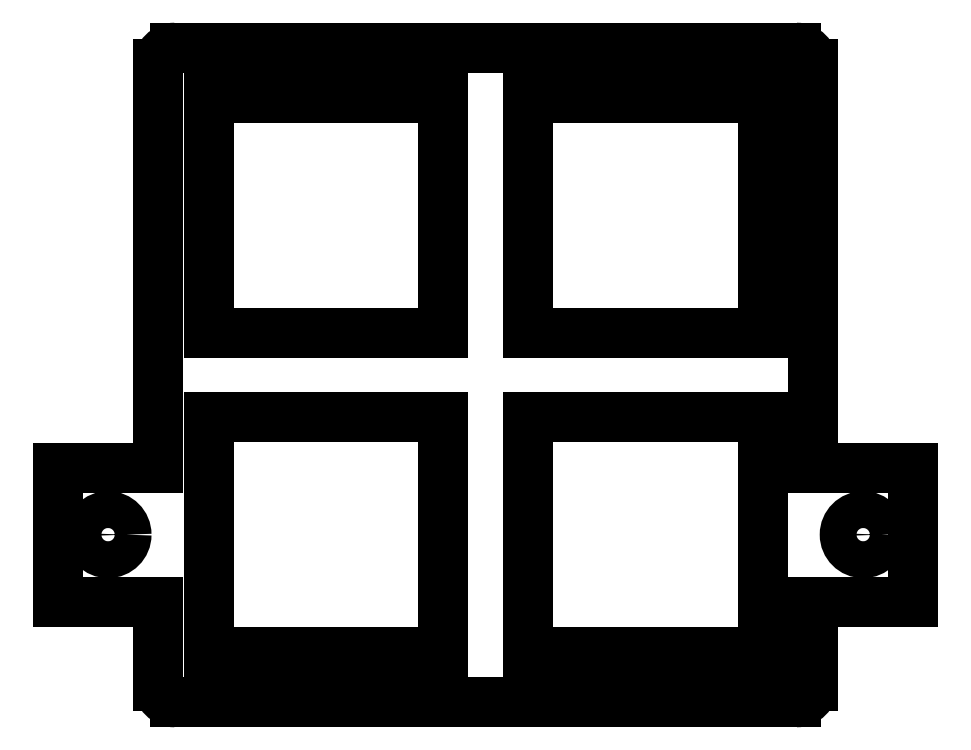
<metadata>
{"format":"dxf","ext":"dxf","renderer":"ezdxf+matplotlib","layout":"modelspace","background":"white","min_lineweight":24,"dpi":150}
</metadata>
<code>
0
SECTION
2
ENTITIES
0
LINE
8
0
10
-10
20
28.05
11
-10
21
4
0
LINE
8
0
10
-10
20
-4
11
-10
21
-9
0
LINE
8
0
10
-9
20
-10
11
28.05
21
-10
0
LINE
8
0
10
29.05
20
-9
11
29.05
21
-4
0
LINE
8
0
10
29.05
20
4
11
29.05
21
28.05
0
LINE
8
0
10
28.05
20
29.05
11
-9
21
29.05
0
ARC
8
0
10
-9
20
-9
40
1
50
180
51
270
0
ARC
8
0
10
28.05
20
-9
40
1
50
270
51
0
0
ARC
8
0
10
28.05
20
28.05
40
1
50
0
51
90
0
ARC
8
0
10
-9
20
28.05
40
1
50
90
51
180
0
LINE
8
0
10
-16
20
-4
11
-10
21
-4
0
LINE
8
0
10
-10
20
4
11
-16
21
4
0
LINE
8
0
10
-16
20
4
11
-16
21
-4
0
LINE
8
0
10
29.05
20
-4
11
35.05
21
-4
0
LINE
8
0
10
35.05
20
-4
11
35.05
21
4
0
LINE
8
0
10
35.05
20
4
11
29.05
21
4
0
LINE
8
0
10
-7
20
-7
11
7
21
-7
0
LINE
8
0
10
7
20
-7
11
7
21
7
0
LINE
8
0
10
7
20
7
11
-7
21
7
0
LINE
8
0
10
-7
20
7
11
-7
21
-7
0
LINE
8
0
10
-7
20
12.05
11
7
21
12.05
0
LINE
8
0
10
7
20
12.05
11
7
21
26.05
0
LINE
8
0
10
7
20
26.05
11
-7
21
26.05
0
LINE
8
0
10
-7
20
26.05
11
-7
21
12.05
0
LINE
8
0
10
12.05
20
-7
11
26.05
21
-7
0
LINE
8
0
10
26.05
20
-7
11
26.05
21
7
0
LINE
8
0
10
26.05
20
7
11
12.05
21
7
0
LINE
8
0
10
12.05
20
7
11
12.05
21
-7
0
LINE
8
0
10
12.05
20
12.05
11
26.05
21
12.05
0
LINE
8
0
10
26.05
20
12.05
11
26.05
21
26.05
0
LINE
8
0
10
26.05
20
26.05
11
12.05
21
26.05
0
LINE
8
0
10
12.05
20
26.05
11
12.05
21
12.05
0
CIRCLE
8
0
10
-13
20
0
40
1.1
0
CIRCLE
8
0
10
32.05
20
0
40
1.1
0
ENDSEC
0
EOF

</code>
